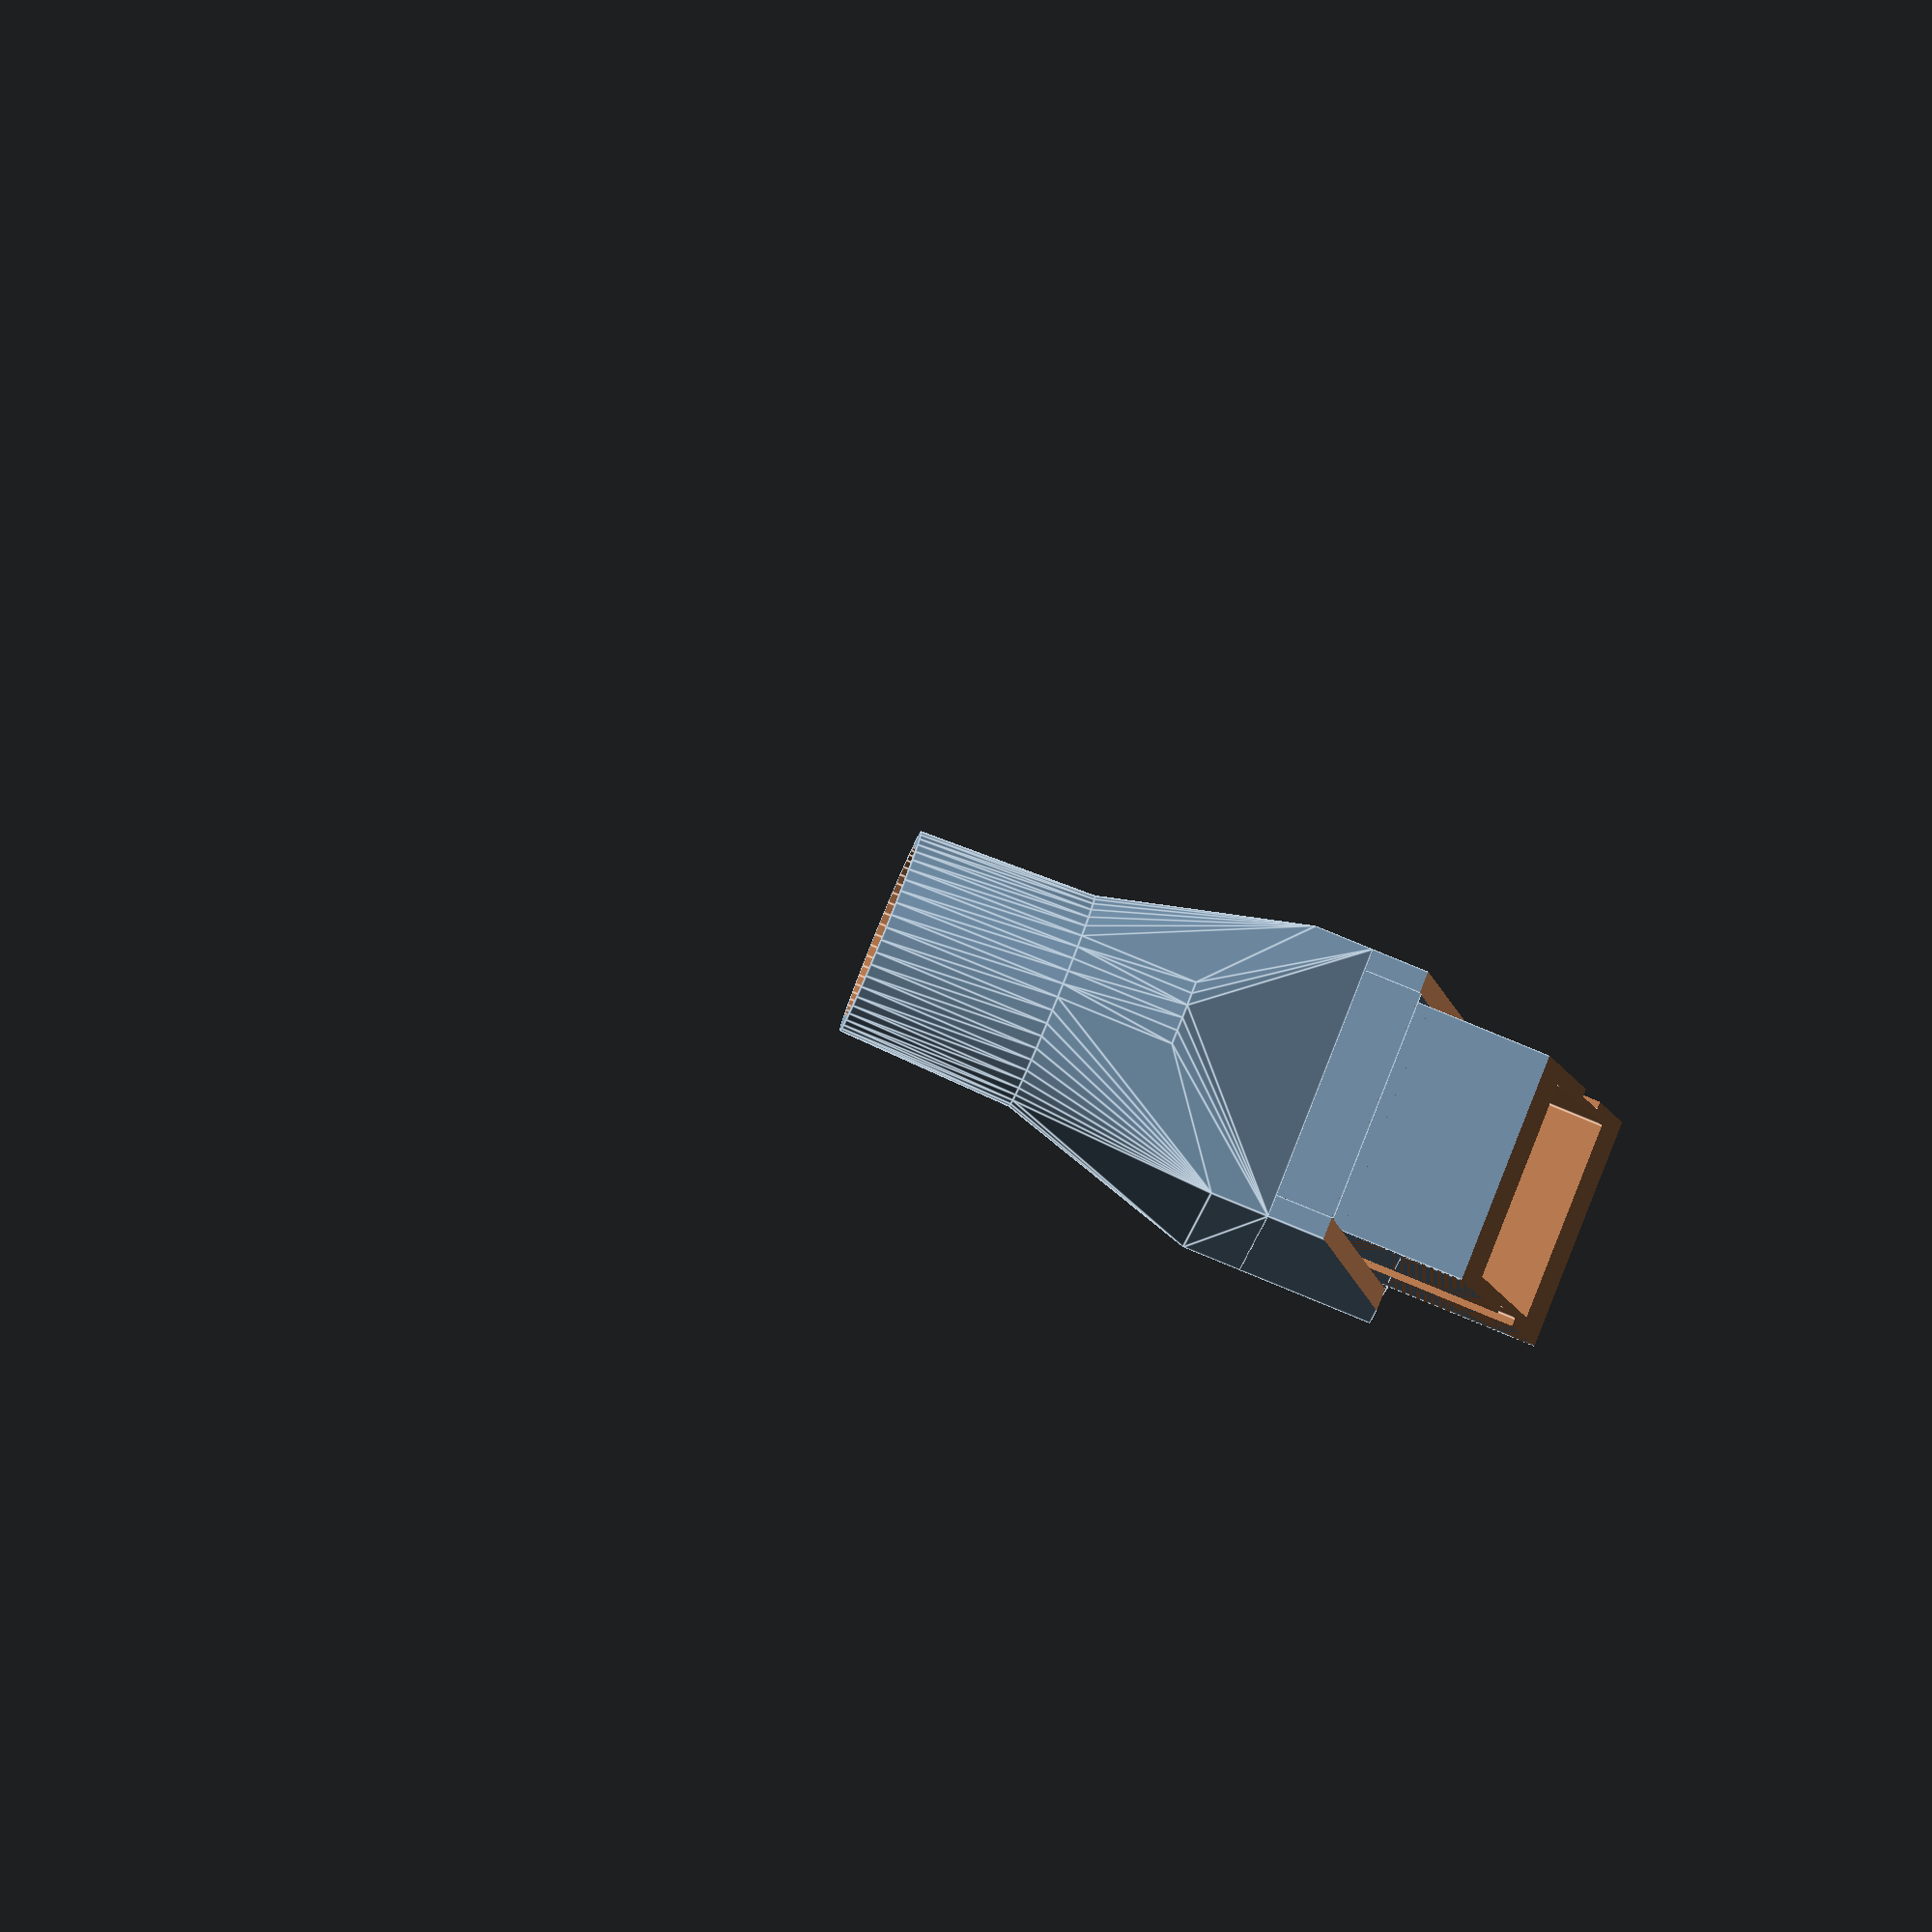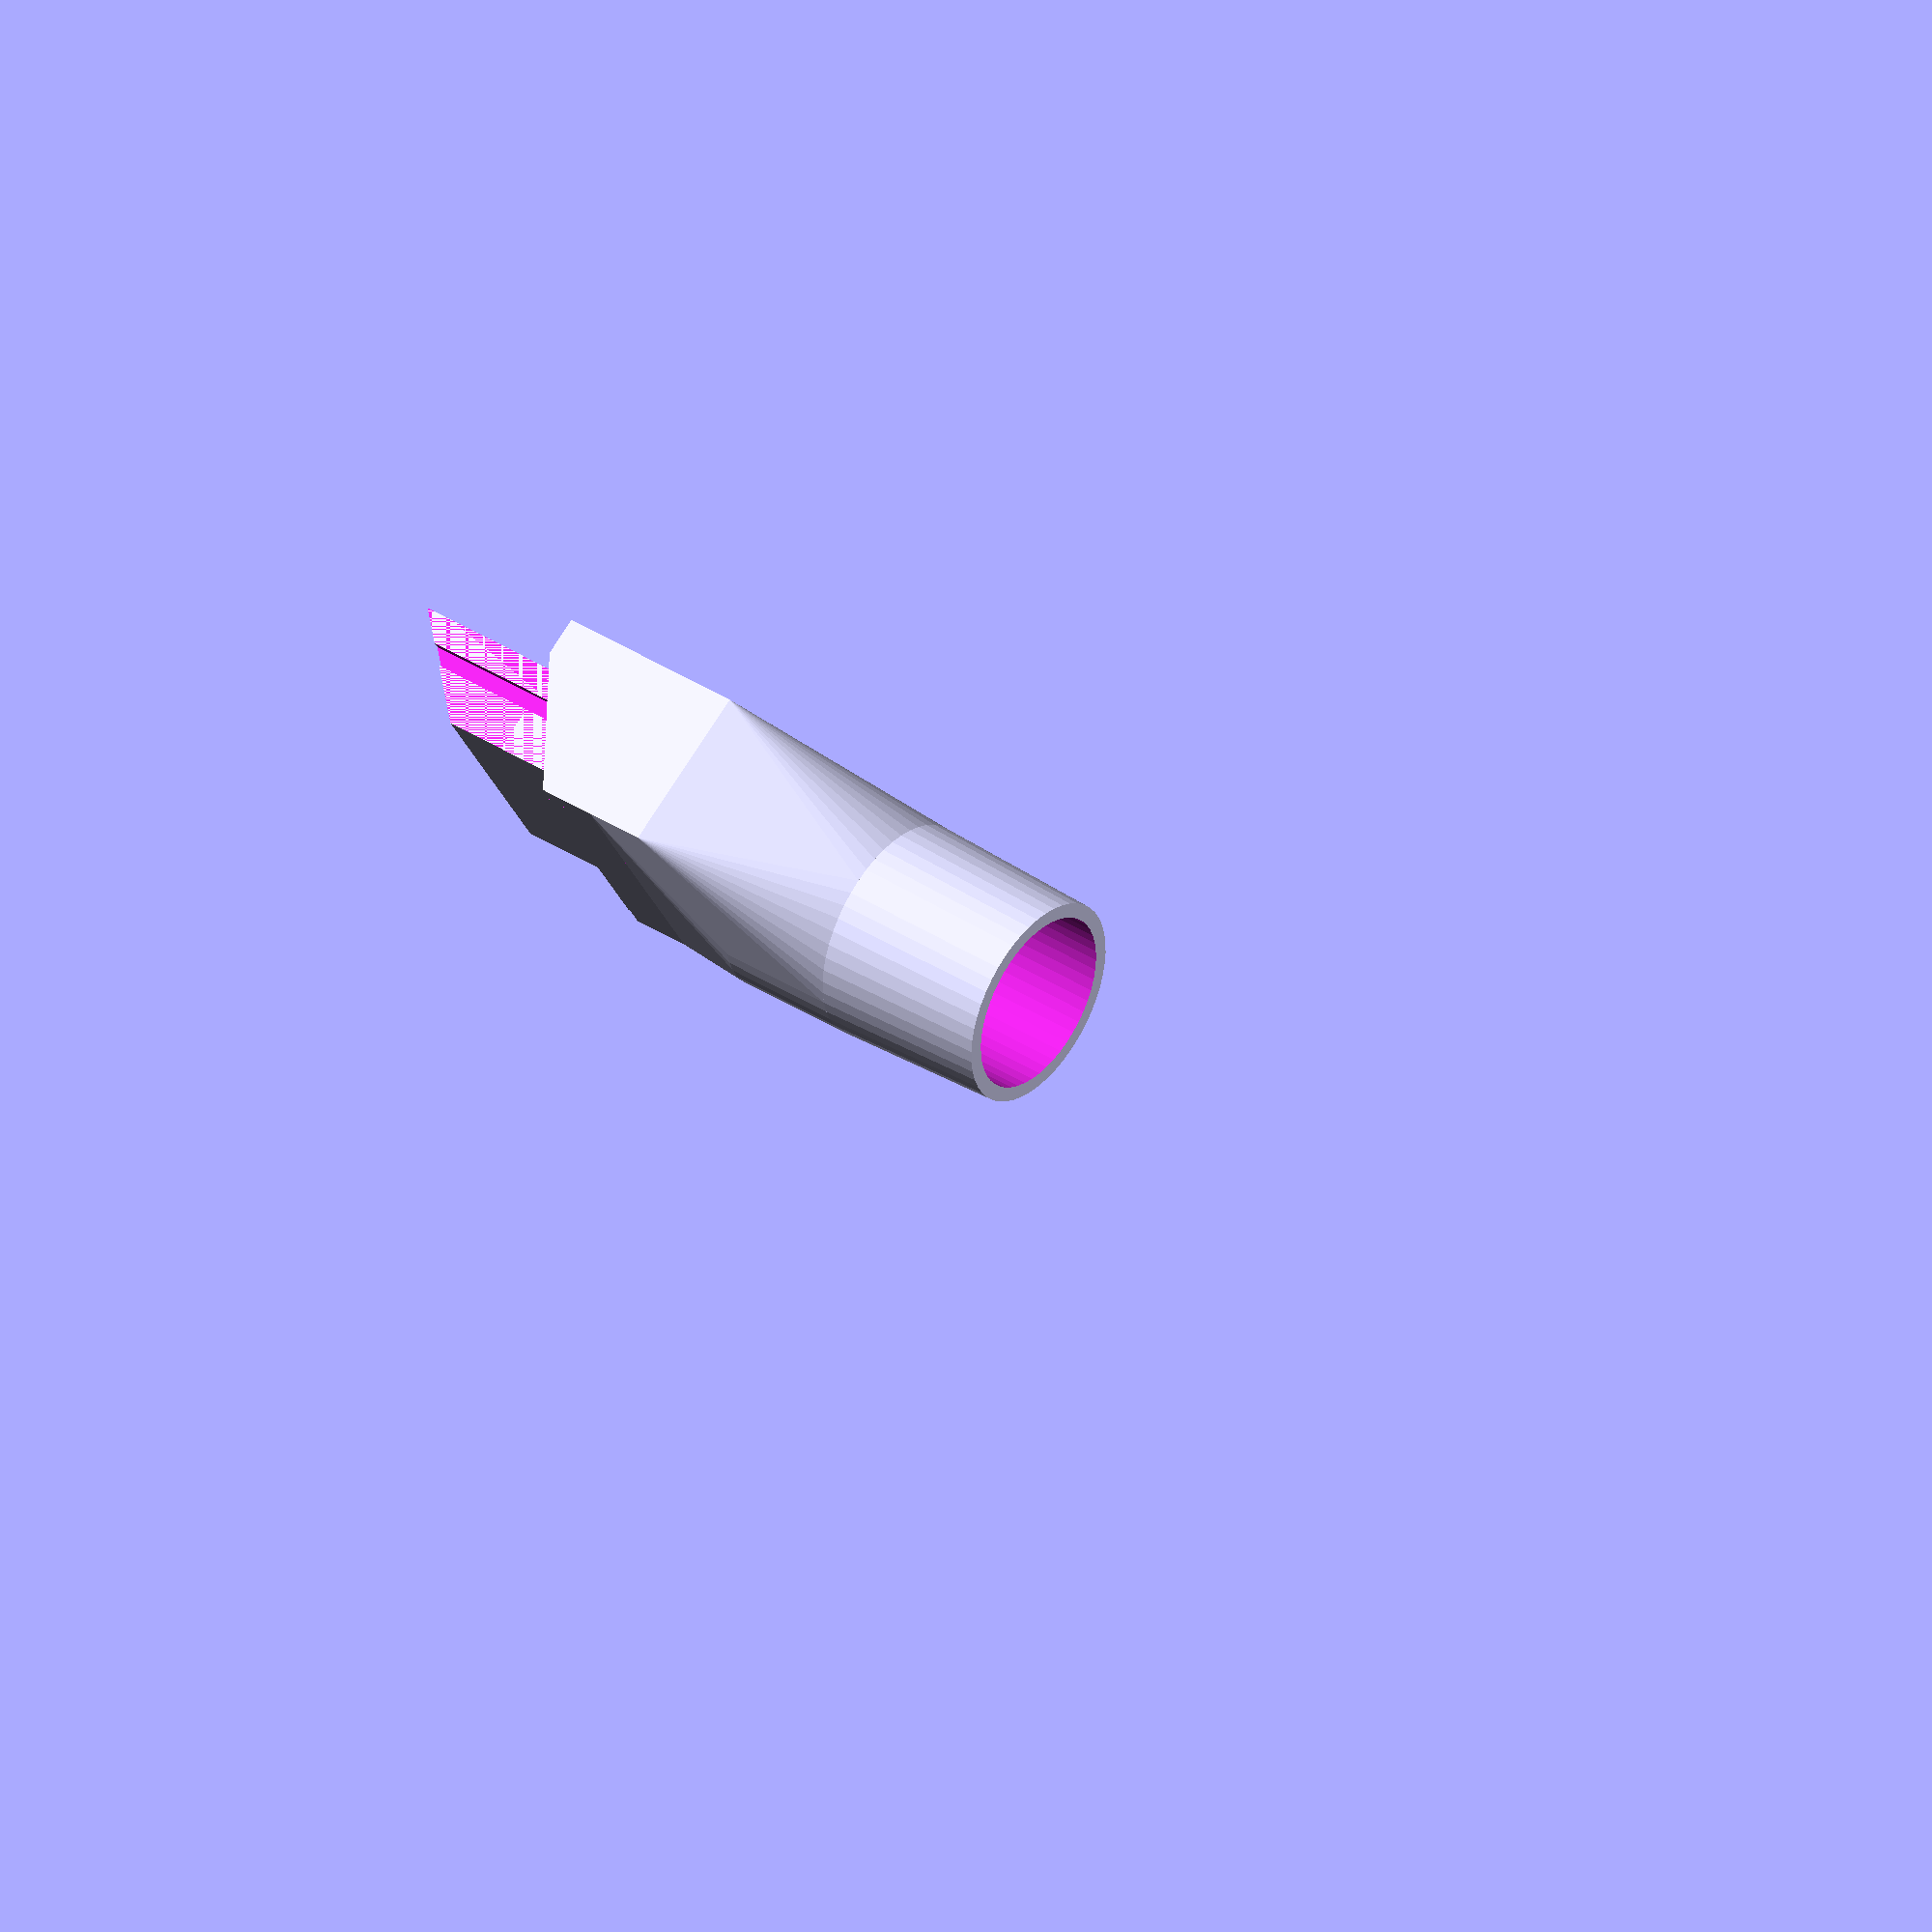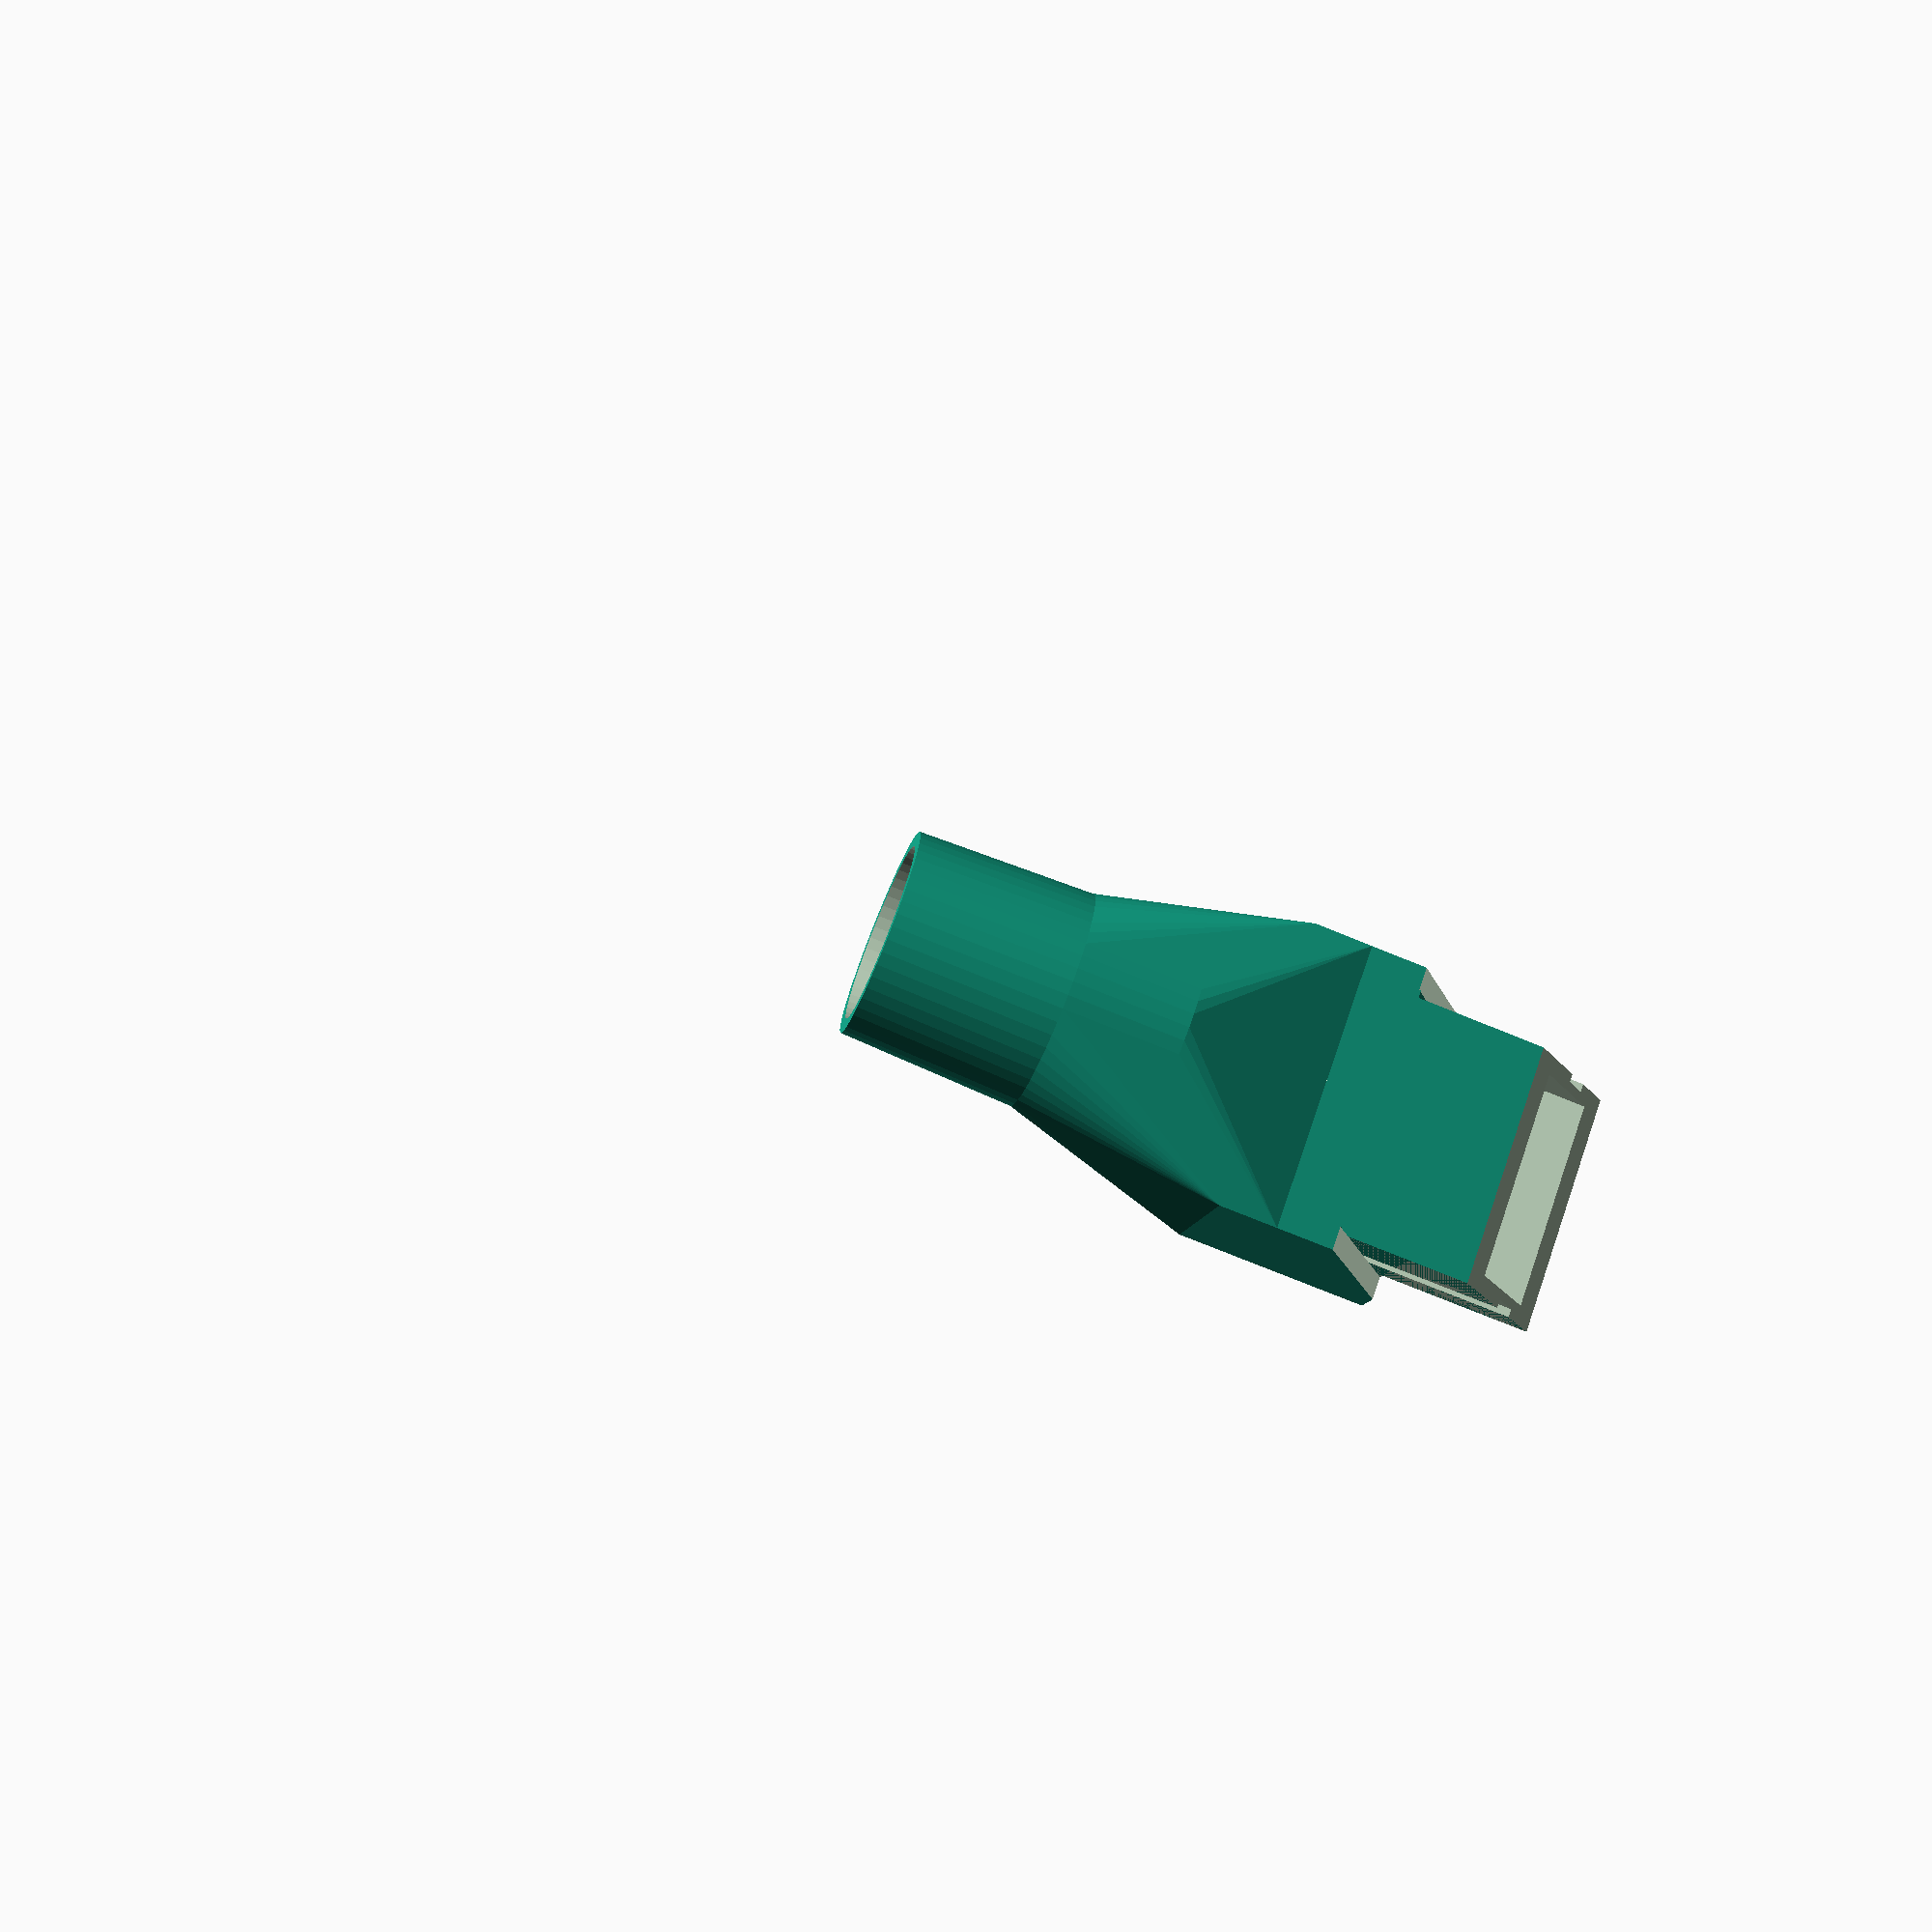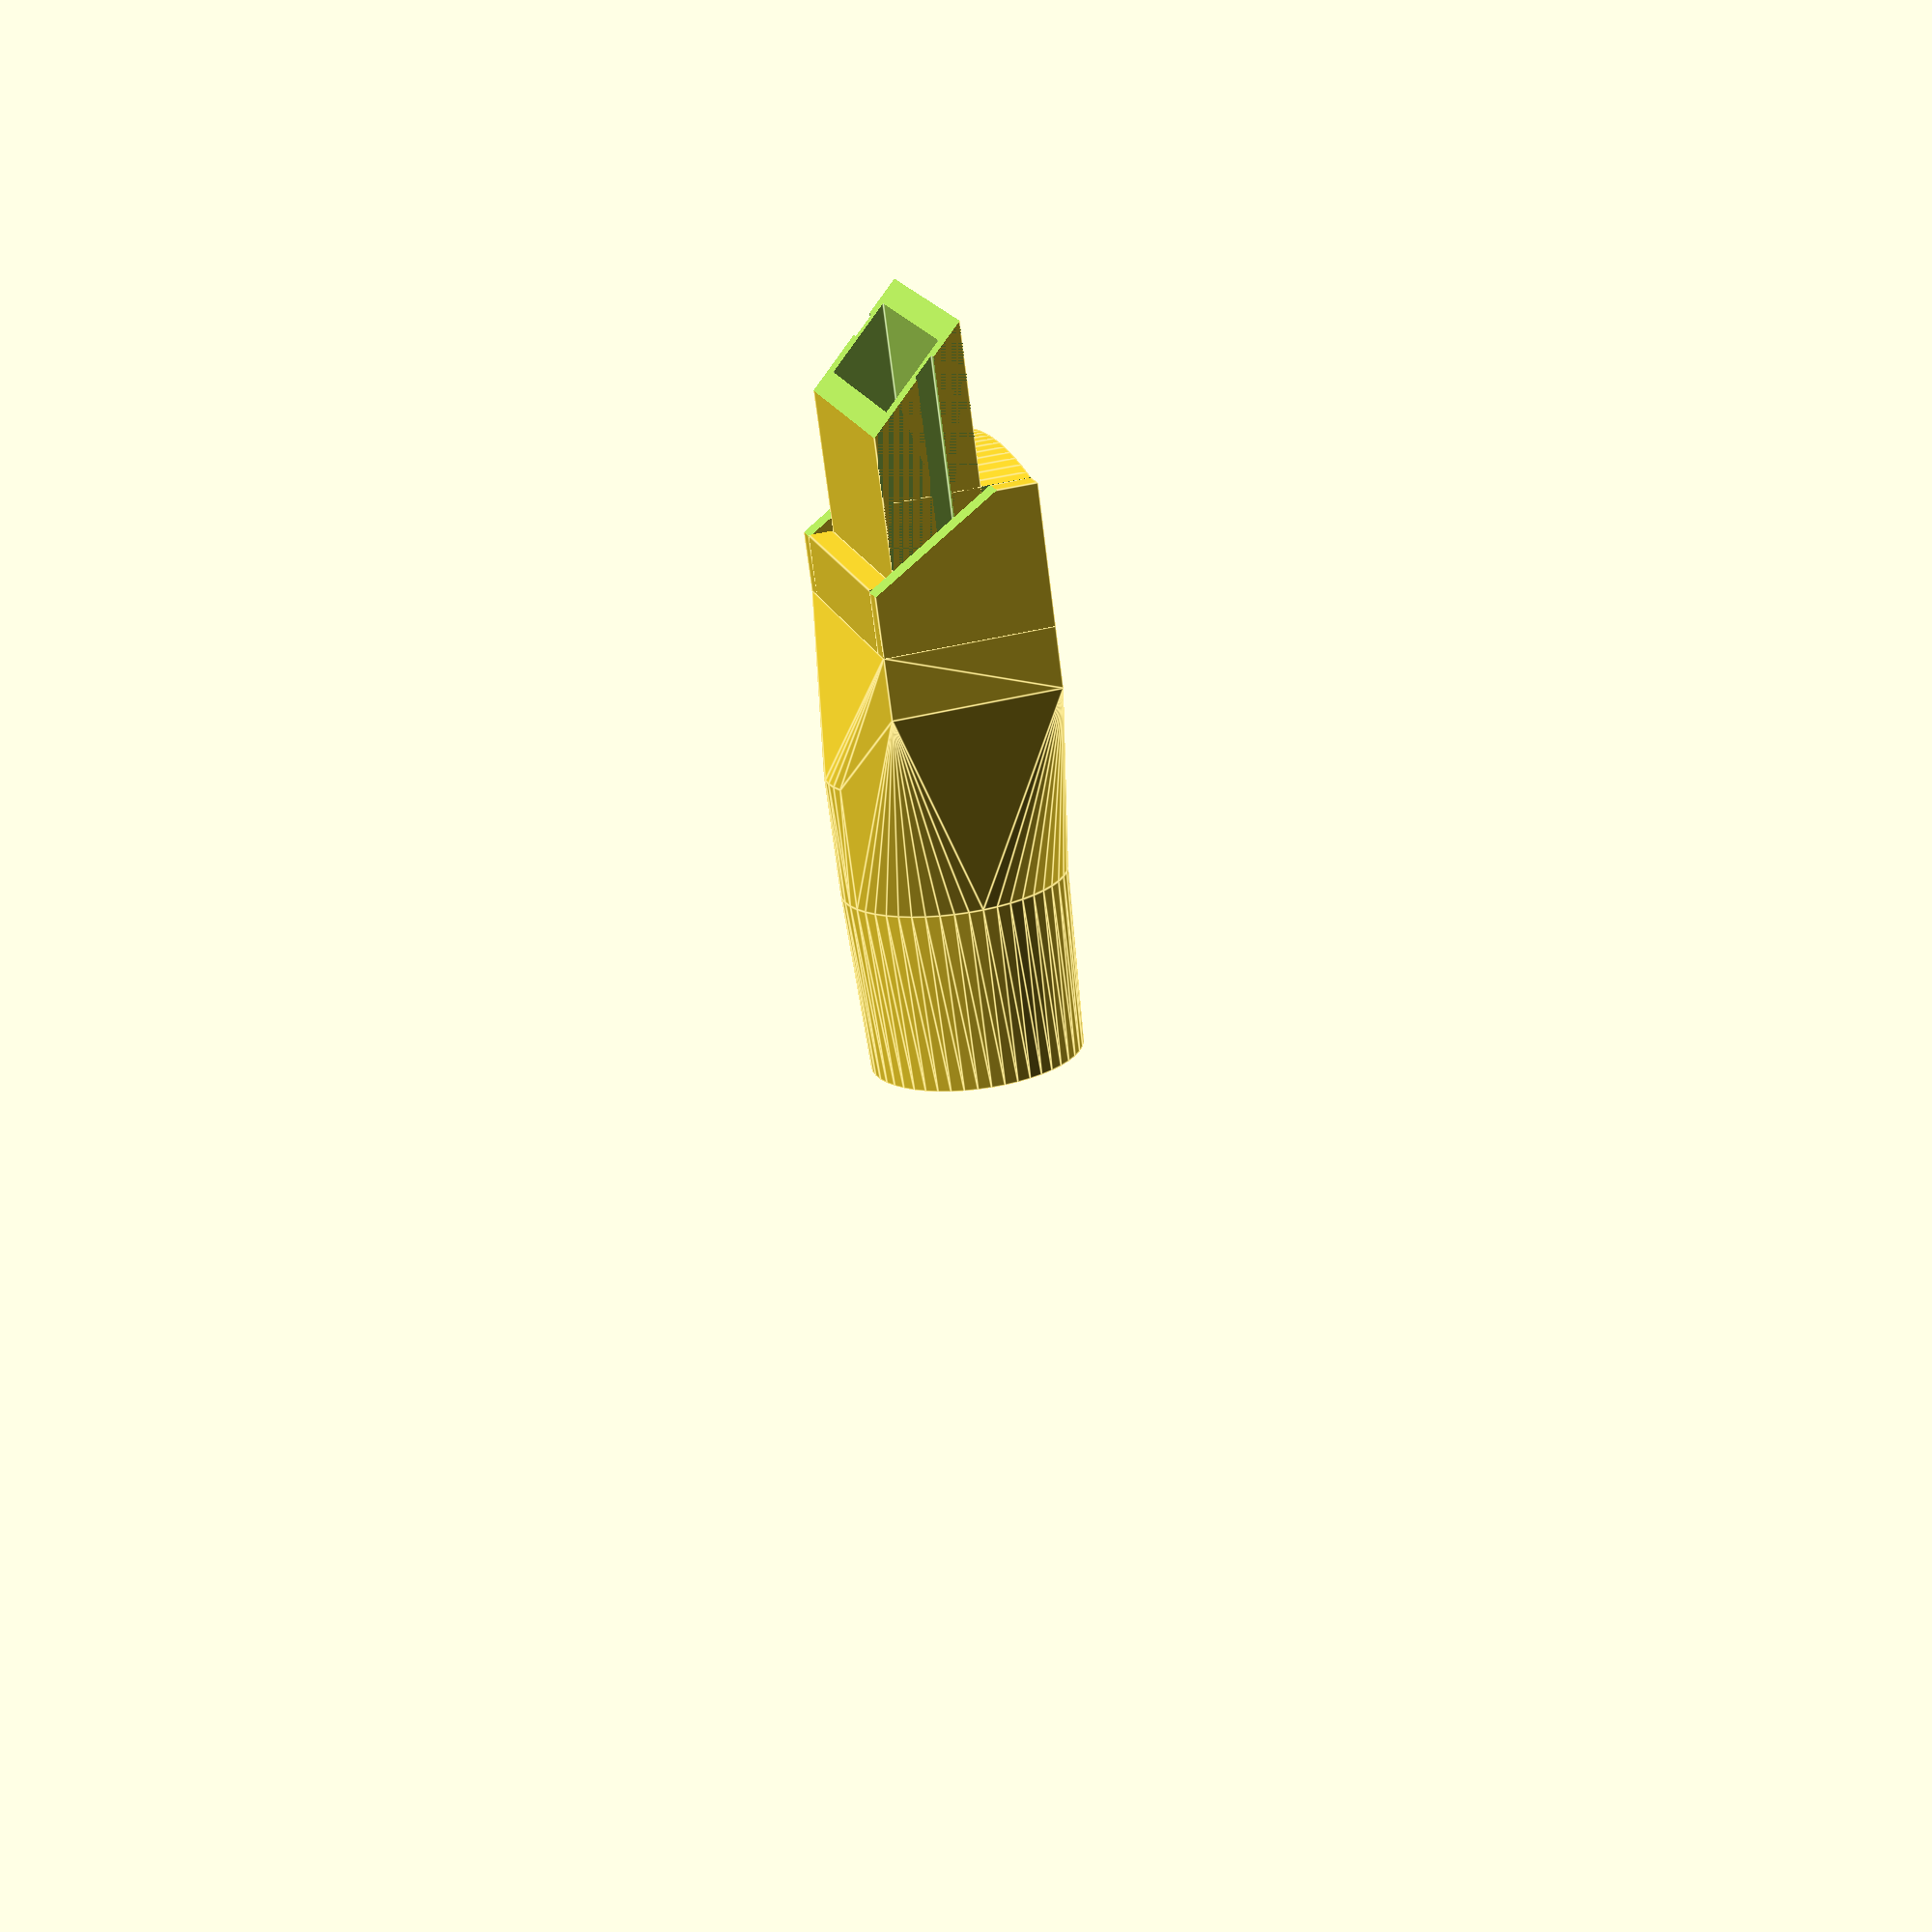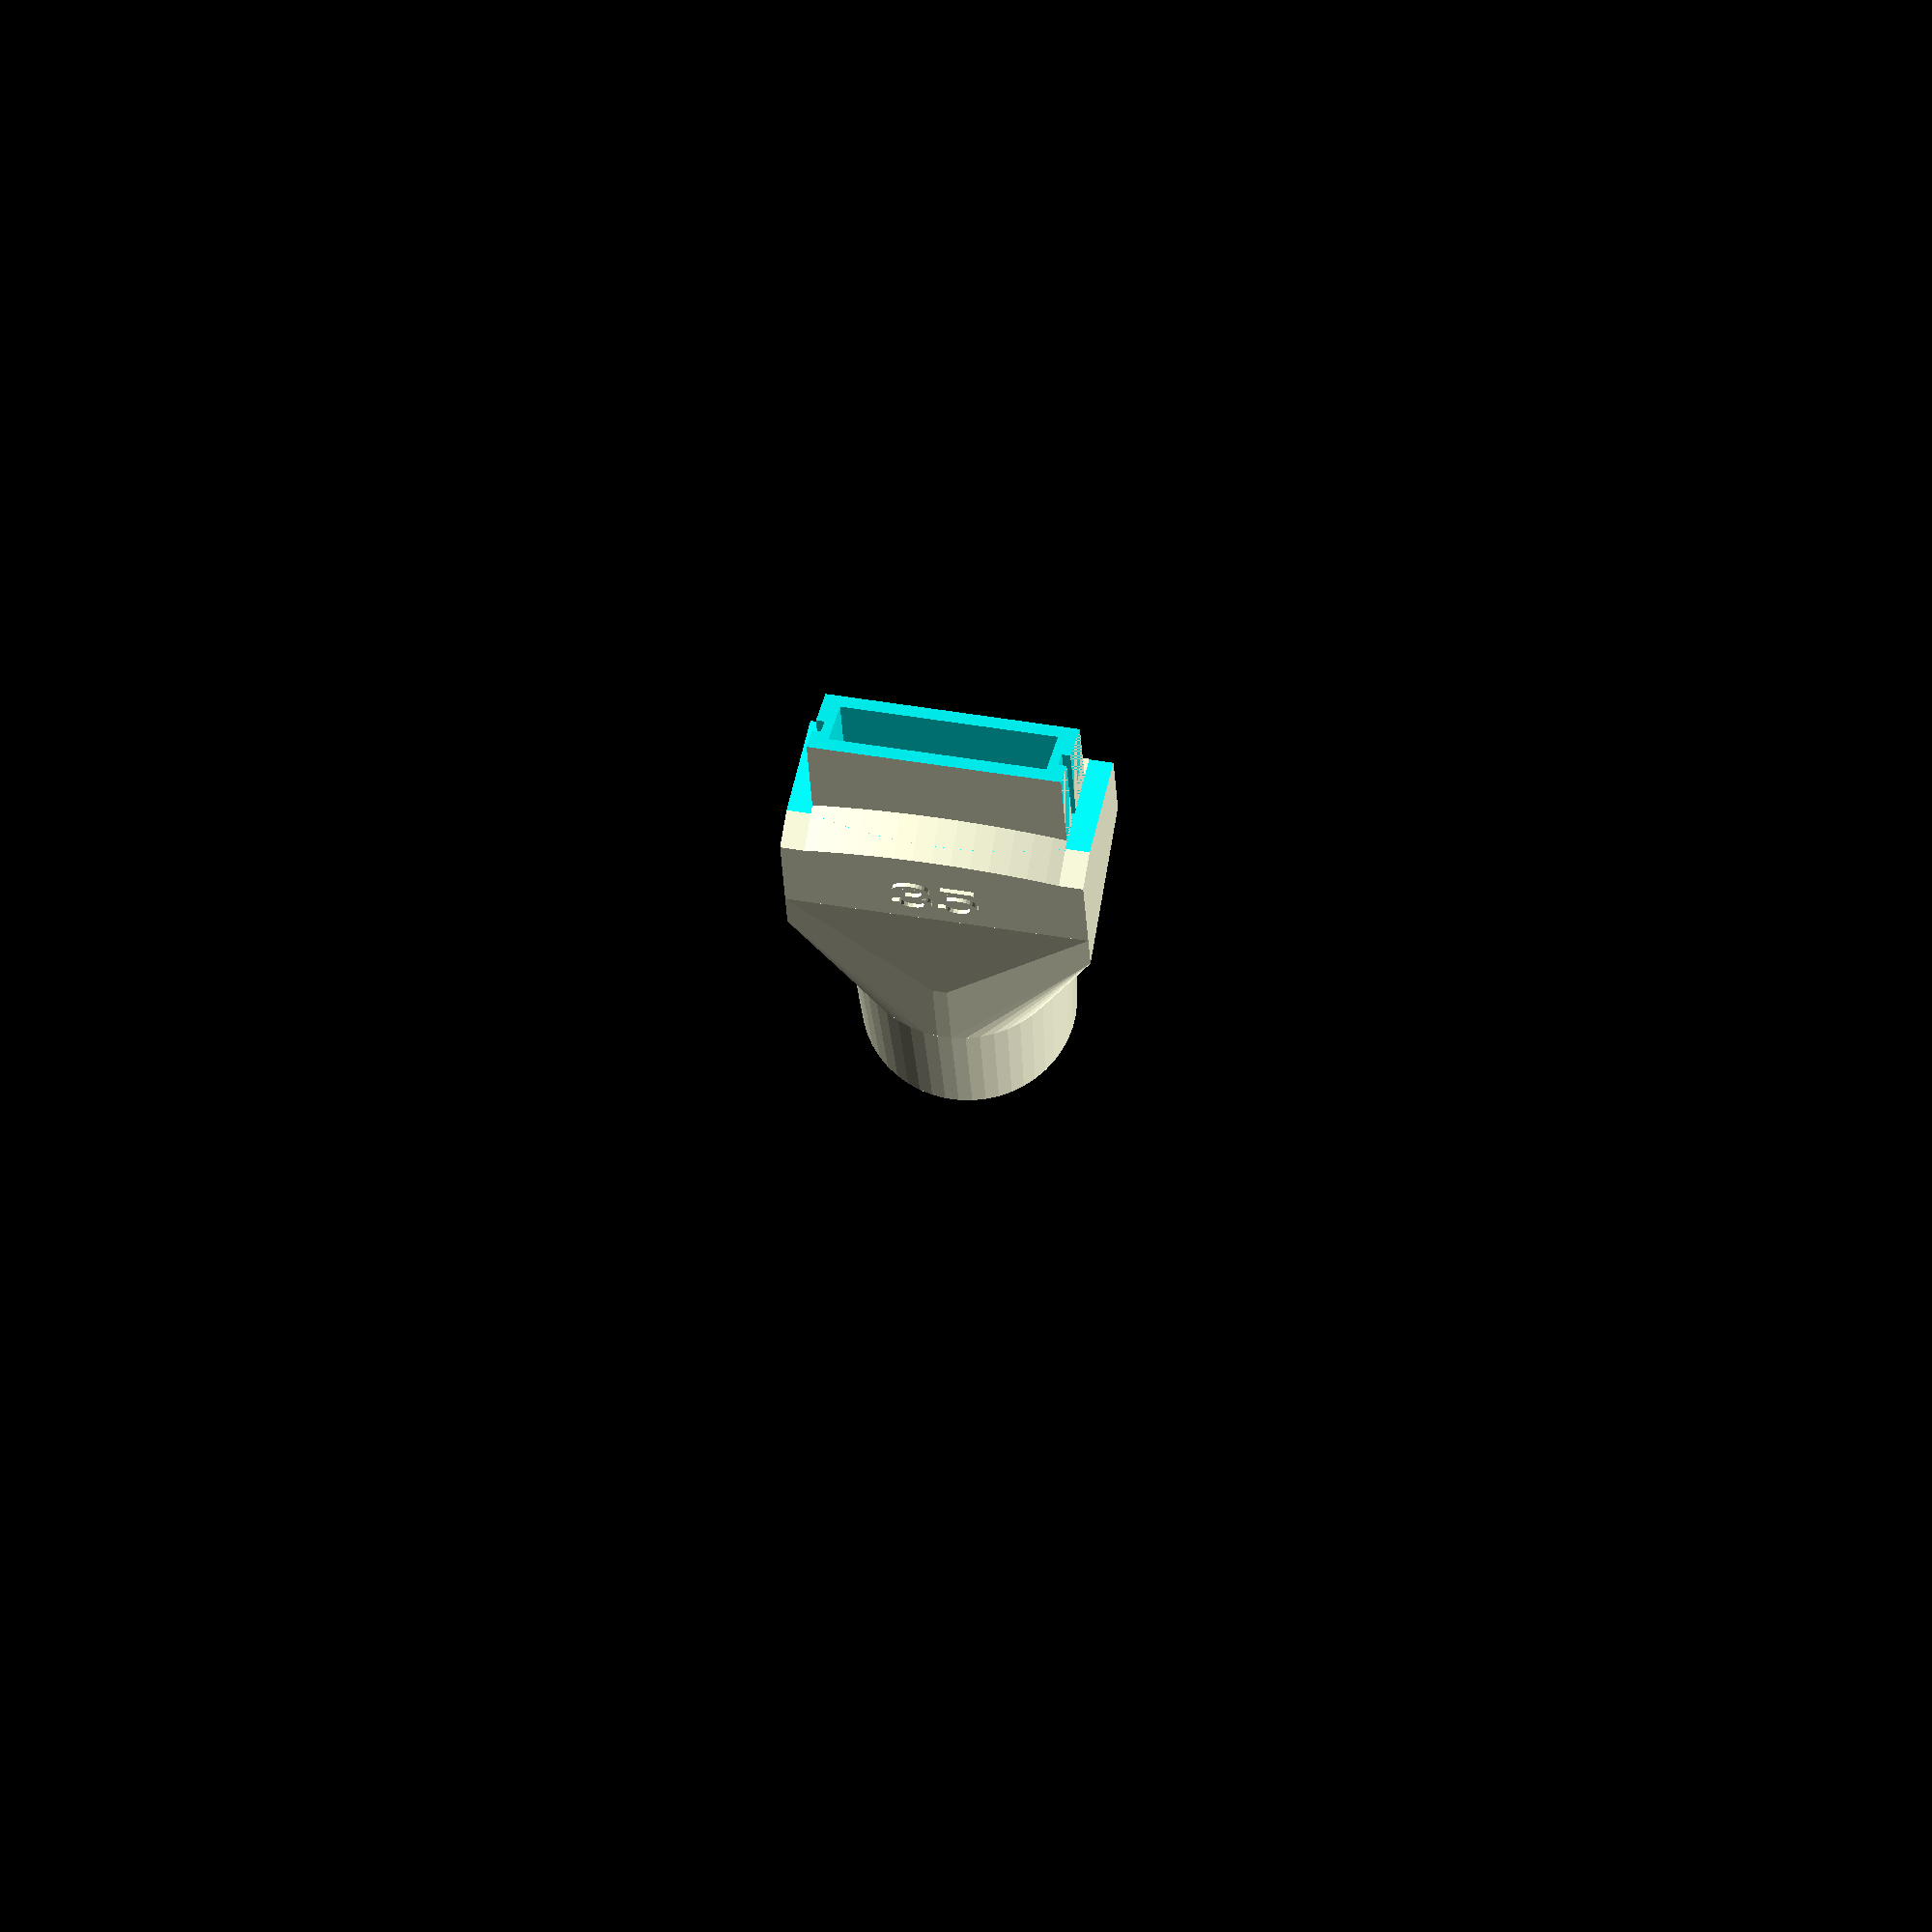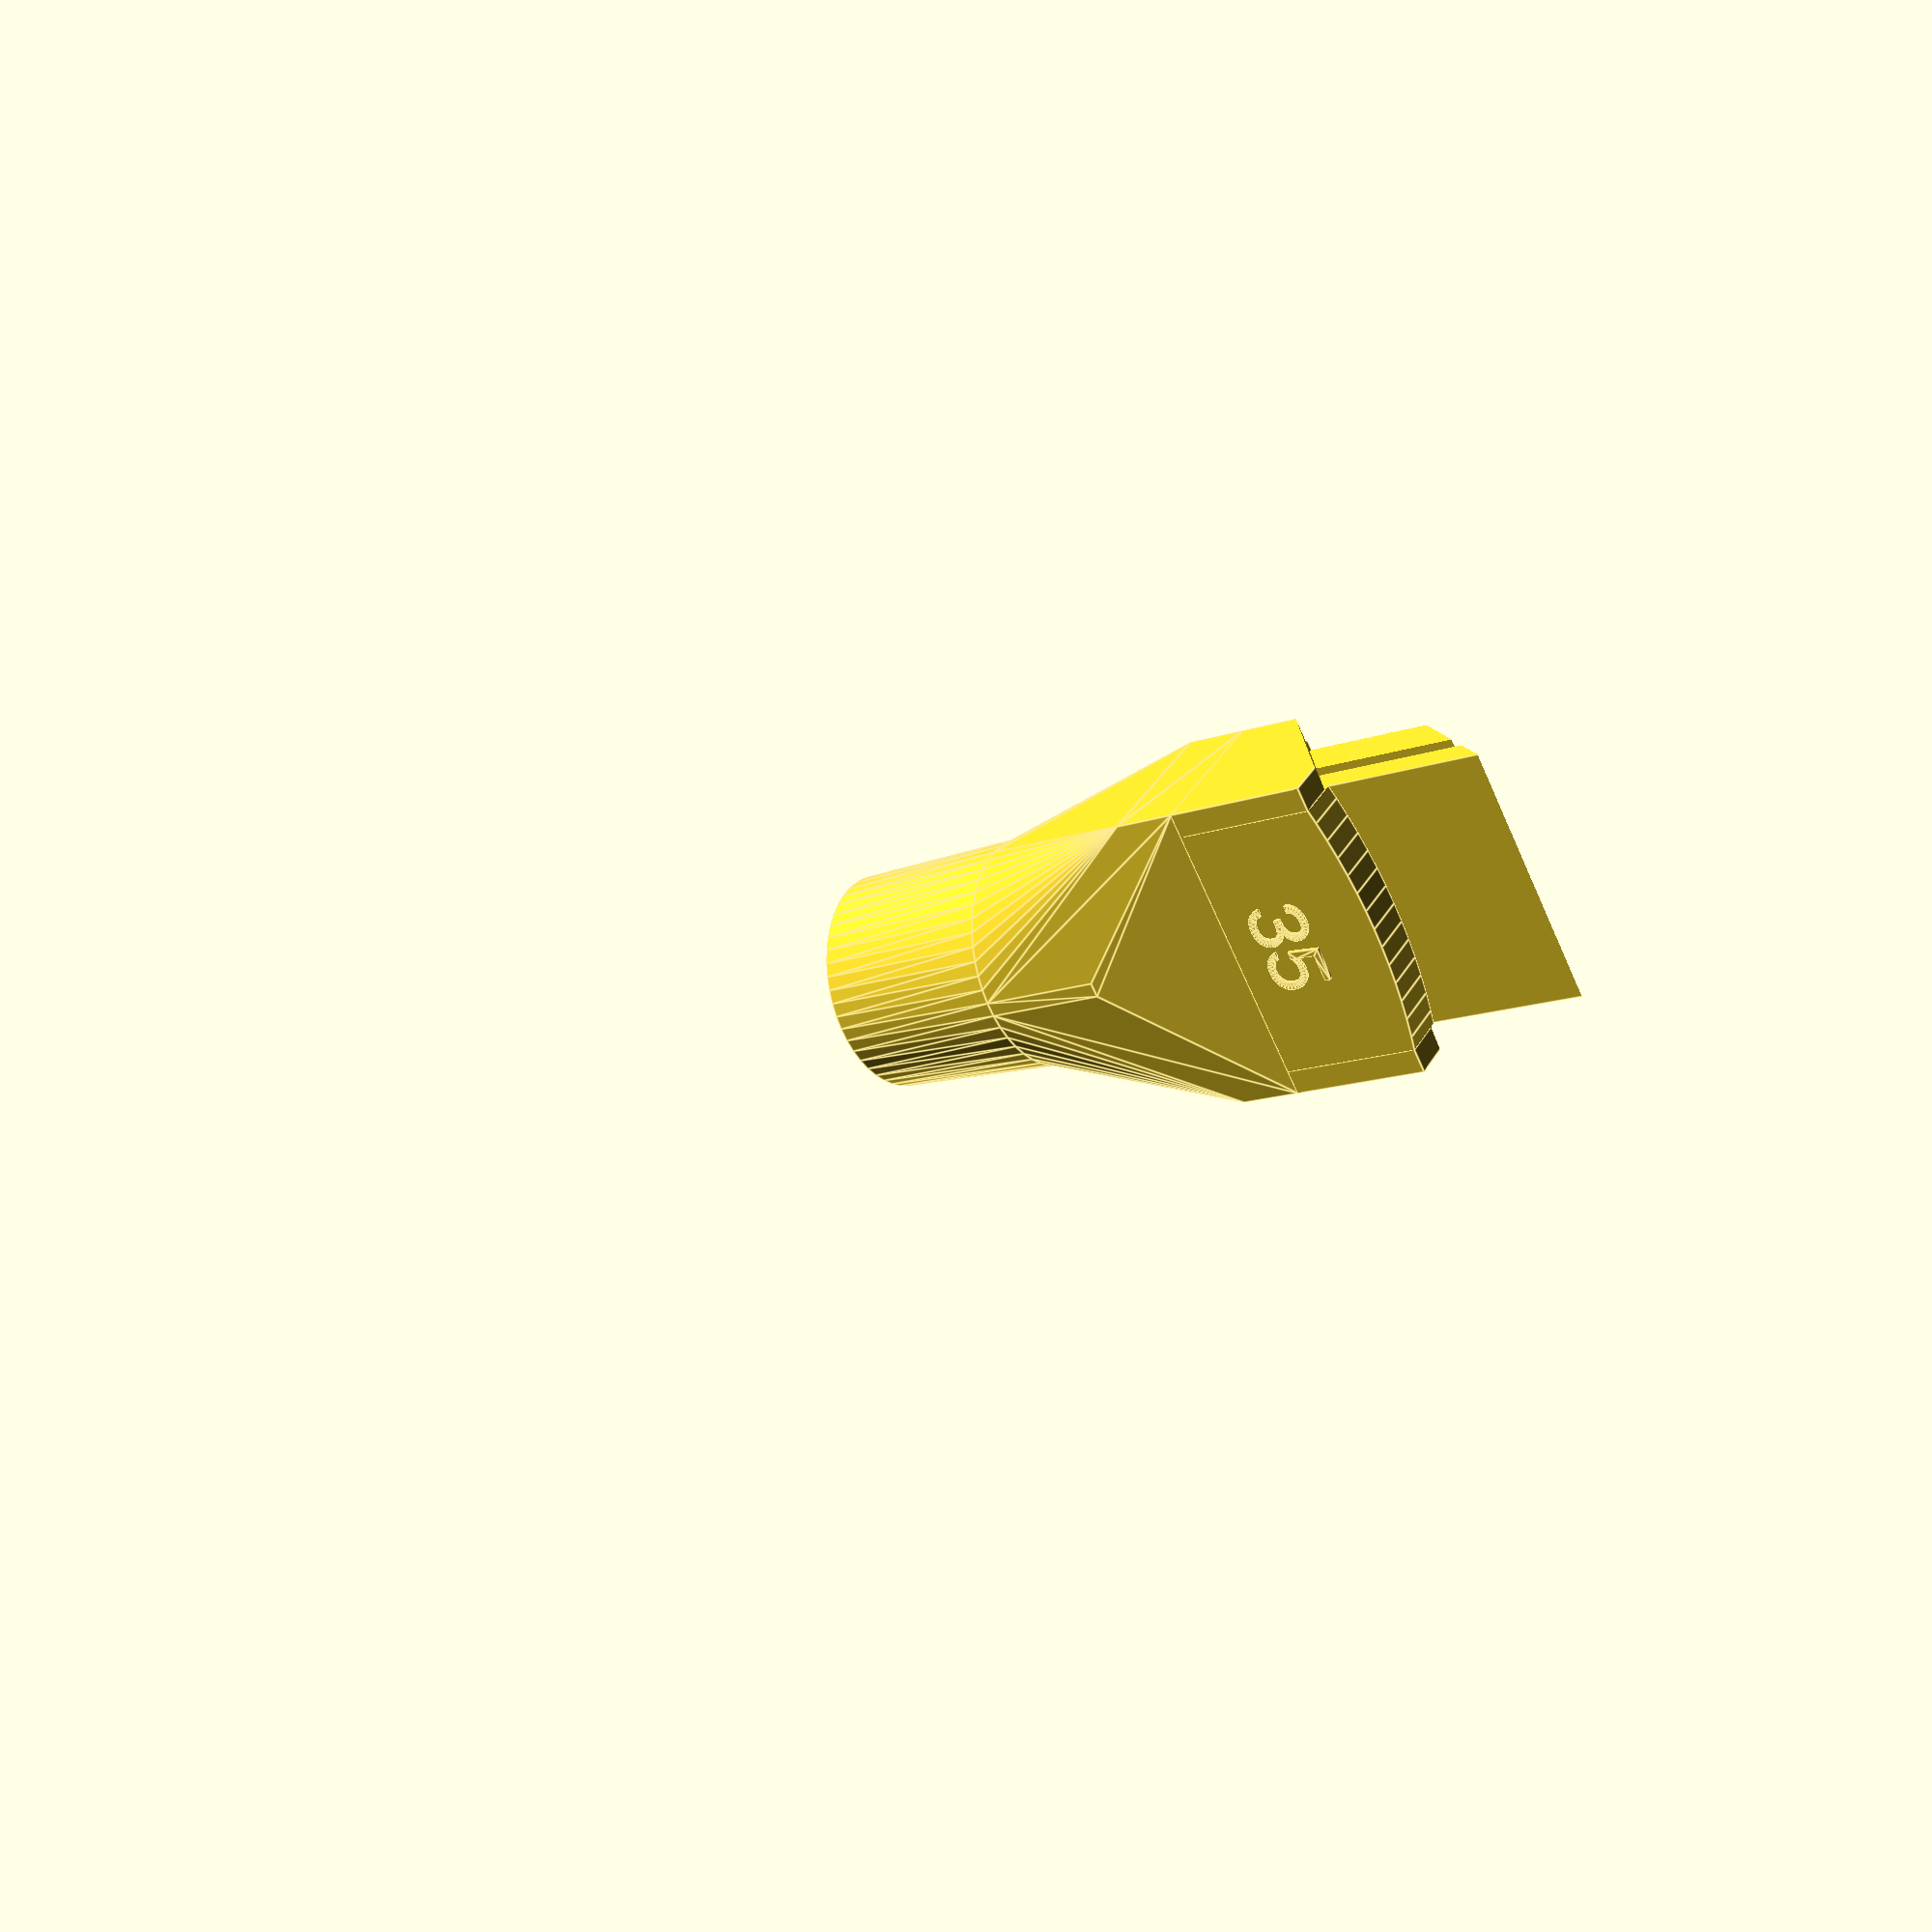
<openscad>
// outer diameter of the tube. usefull values are 38, 35, 32
outer_diameter = 35;

/* [Hidden] */
tube_height = 50;
aeg_width = 41.8;
aeg_depth = 15.5;
aeg_height = 60;

difference() {
    // the thing
    union() {
        // upper part
        translate([0,0,50+tube_height]) {
            // to aeg
            difference() {
                cube([aeg_width, aeg_depth, aeg_height], center=true);
                // cut top
                translate([0,0,30]) rotate([45,0,0]) cube([2*aeg_width,20,50], center=true);
                // cut sides
                translate([-25,-3,-10]) cube([5.5, 3, 50]);
                translate([25-5.5,-3,-10]) cube([5.5, 3, 50]);
            }
            // sealing top & bottom
            translate([0,0,-20]) difference() {
                union() {
                    // top
                    translate([-50,aeg_depth/2,-95]) cube([100, 4, 100]);
                    // bottom
                    translate([0,-aeg_depth/2-4,-80]) rotate([90,0,0]) cylinder(r=100, h=8, center=true, $fn=200);
                }
                translate([-aeg_width/2-50,0,0]) cube([100, 100, 500], center=true);
                translate([+aeg_width/2+50,0,0]) cube([100, 100, 500], center=true);
                translate([0,0,-105]) cube([500, 100, 200], center=true);
            }
            // sealing side
            translate([0,0,-25]) difference() {
                union() {
                    translate([aeg_width/2+2,-2,22.5/2]) cube([4, aeg_depth+12, 23], center=true);
                    translate([-aeg_width/2-2,-2,22.5/2]) cube([4, aeg_depth+12, 23], center=true);
                }
                translate([0,0,17]) rotate([-32,0,0]) translate([-50,-50,0]) cube([100, 100, 100]);
            }
        }
        // tube
        union() {
            cylinder(r1=outer_diameter/2, r2=outer_diameter/2+1, h=tube_height*0.6, $fn=50);
            hull() {
                translate([0,0,tube_height*0.6]) cylinder(r=outer_diameter/2+1, h=tube_height*0.4, $fn=50);
                translate([0,-2,tube_height+20]) cube([aeg_width+8, aeg_depth+12, 10], center=true);
            }
        }
    }
    
    // cut...
    translate([0,0,-10]) cylinder(r=outer_diameter/2-2.5, h=tube_height+10, $fn=50);
    translate([0,0,tube_height]) cylinder(r1=outer_diameter/2-3, r2=5, h=20, $fn=50);
    translate([0,0,tube_height+90/2]) cube([aeg_width-6, 15.5-6, 90], center=true);
}

translate([0,-15.4,30+tube_height]) rotate([90,0,0]) linear_extrude(height = 1) {
       text(text = str(outer_diameter), halign = "center");
}
</openscad>
<views>
elev=84.5 azim=206.1 roll=247.7 proj=o view=edges
elev=140.7 azim=299.7 roll=51.5 proj=o view=solid
elev=74.8 azim=210.1 roll=247.8 proj=p view=wireframe
elev=251.1 azim=75.4 roll=172.8 proj=p view=edges
elev=201.5 azim=189.3 roll=177.9 proj=o view=wireframe
elev=195.2 azim=227.2 roll=233.1 proj=p view=edges
</views>
